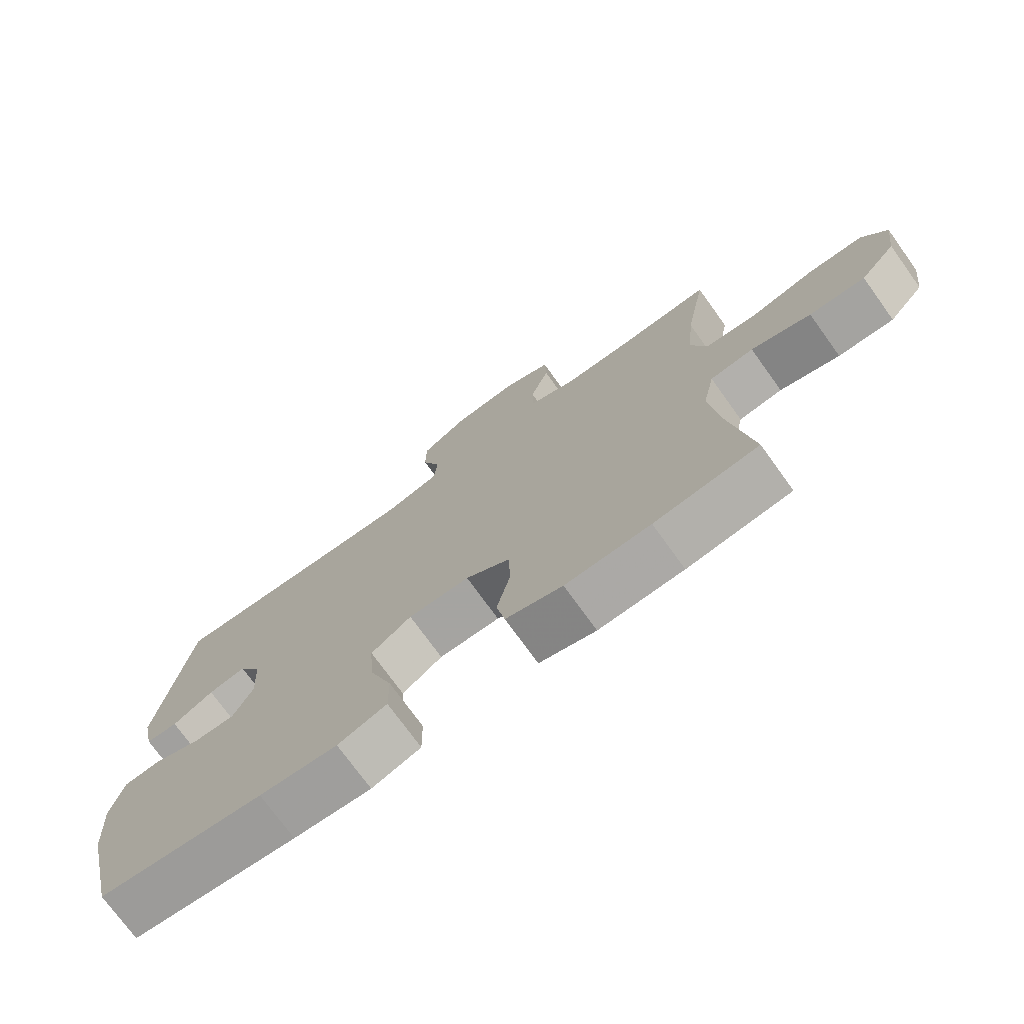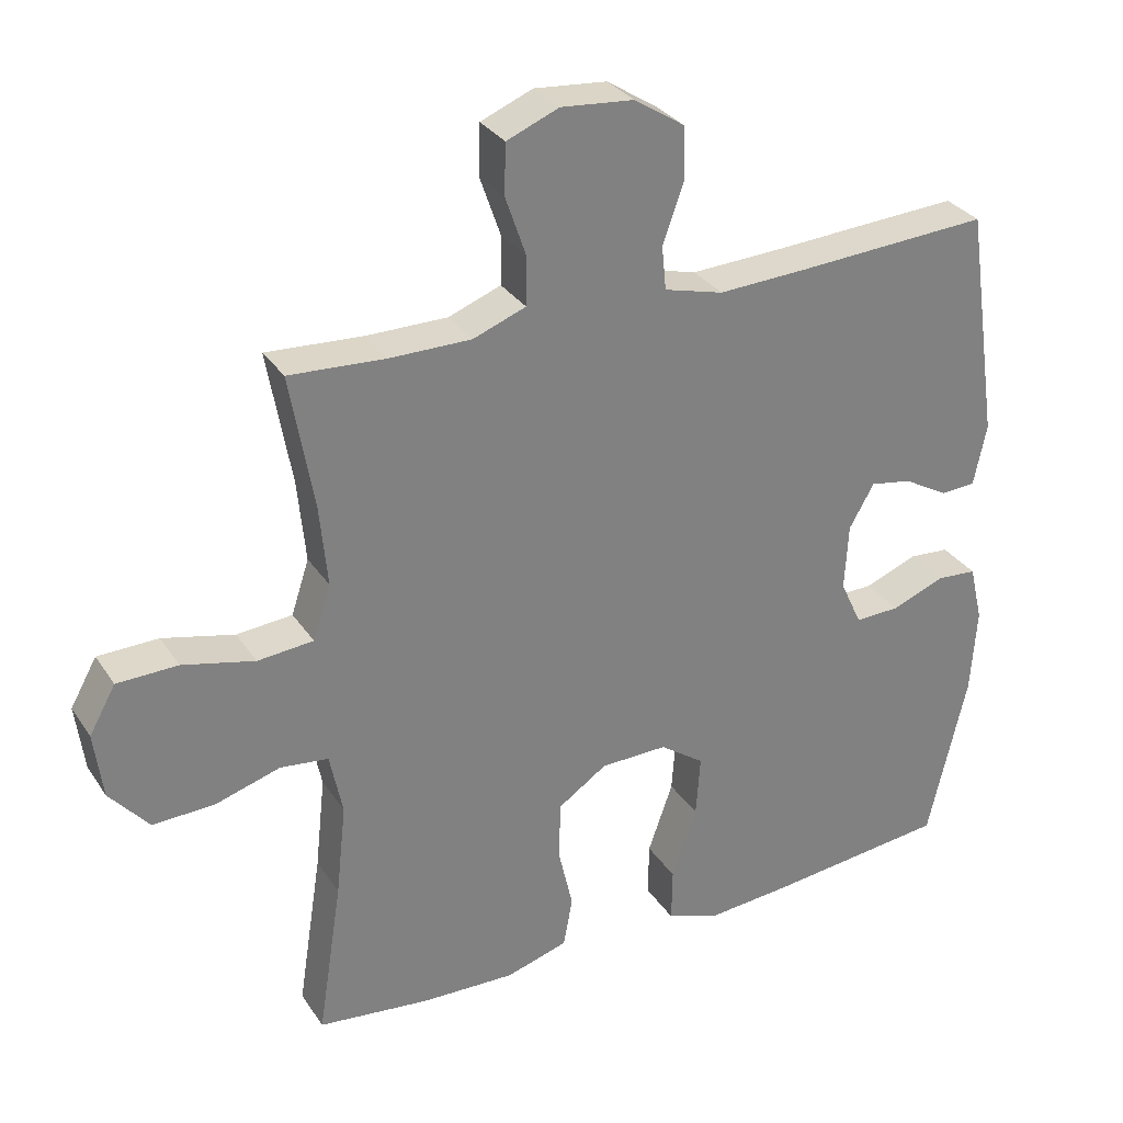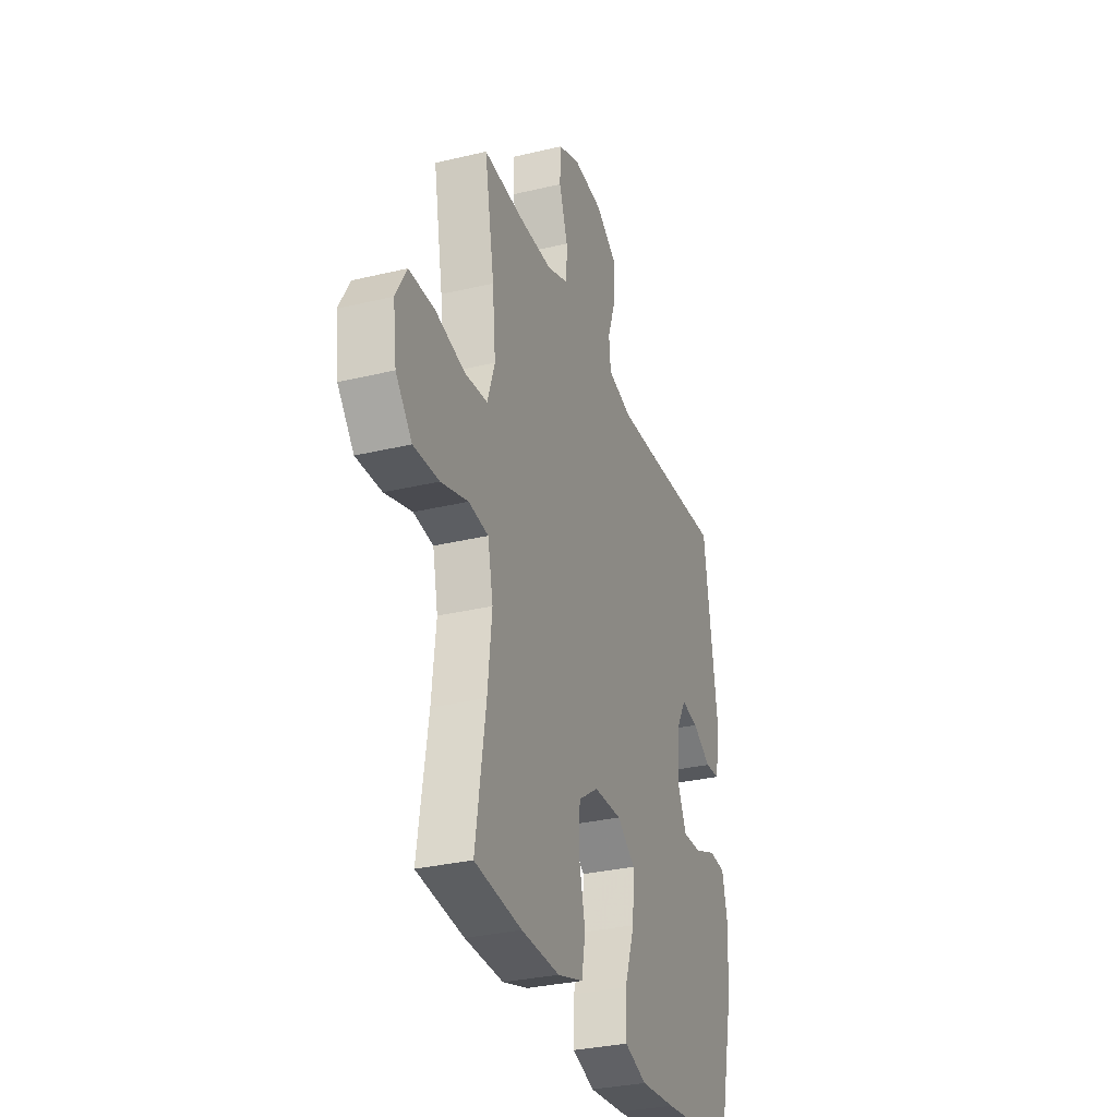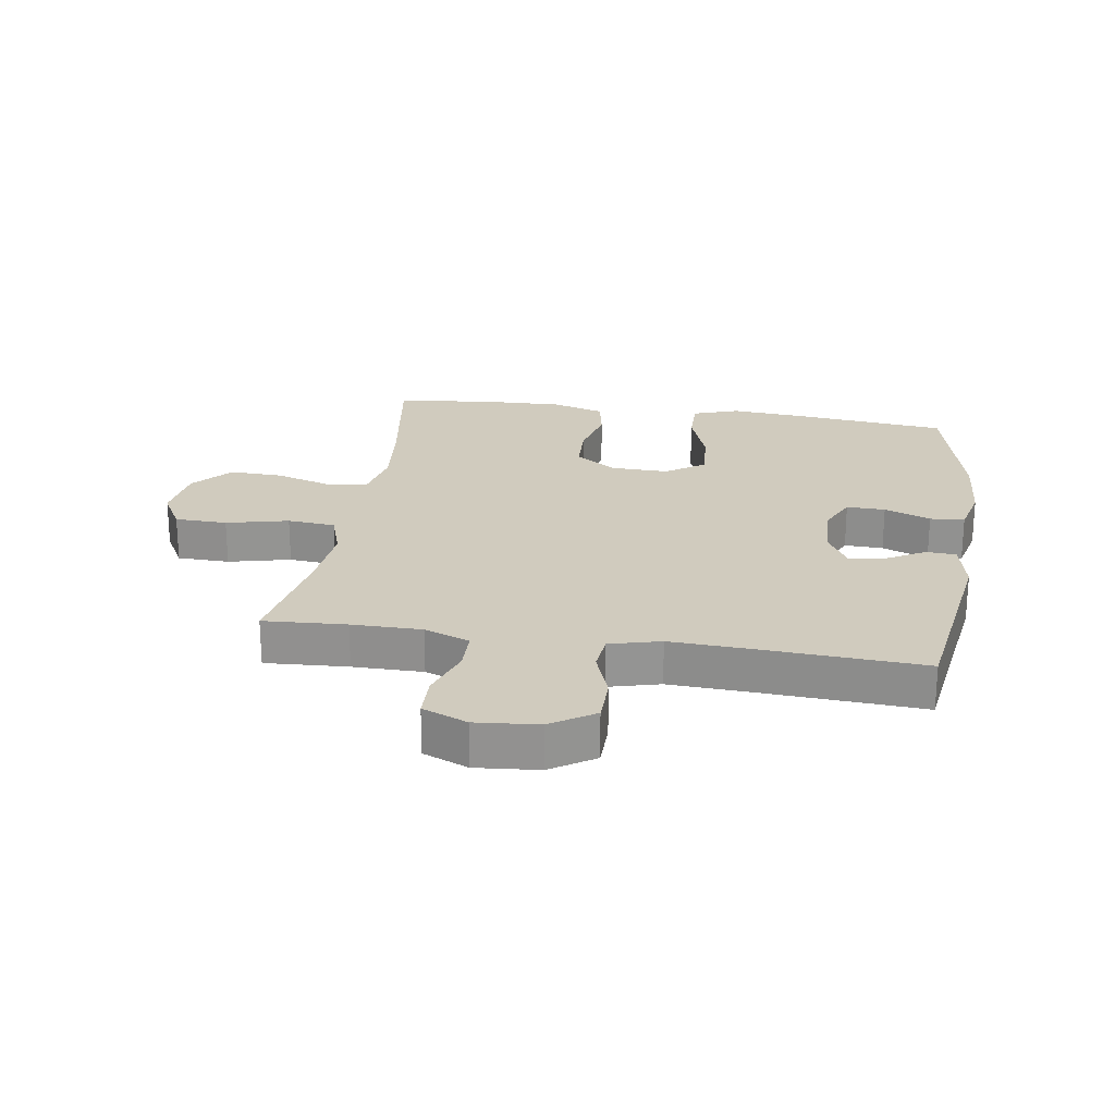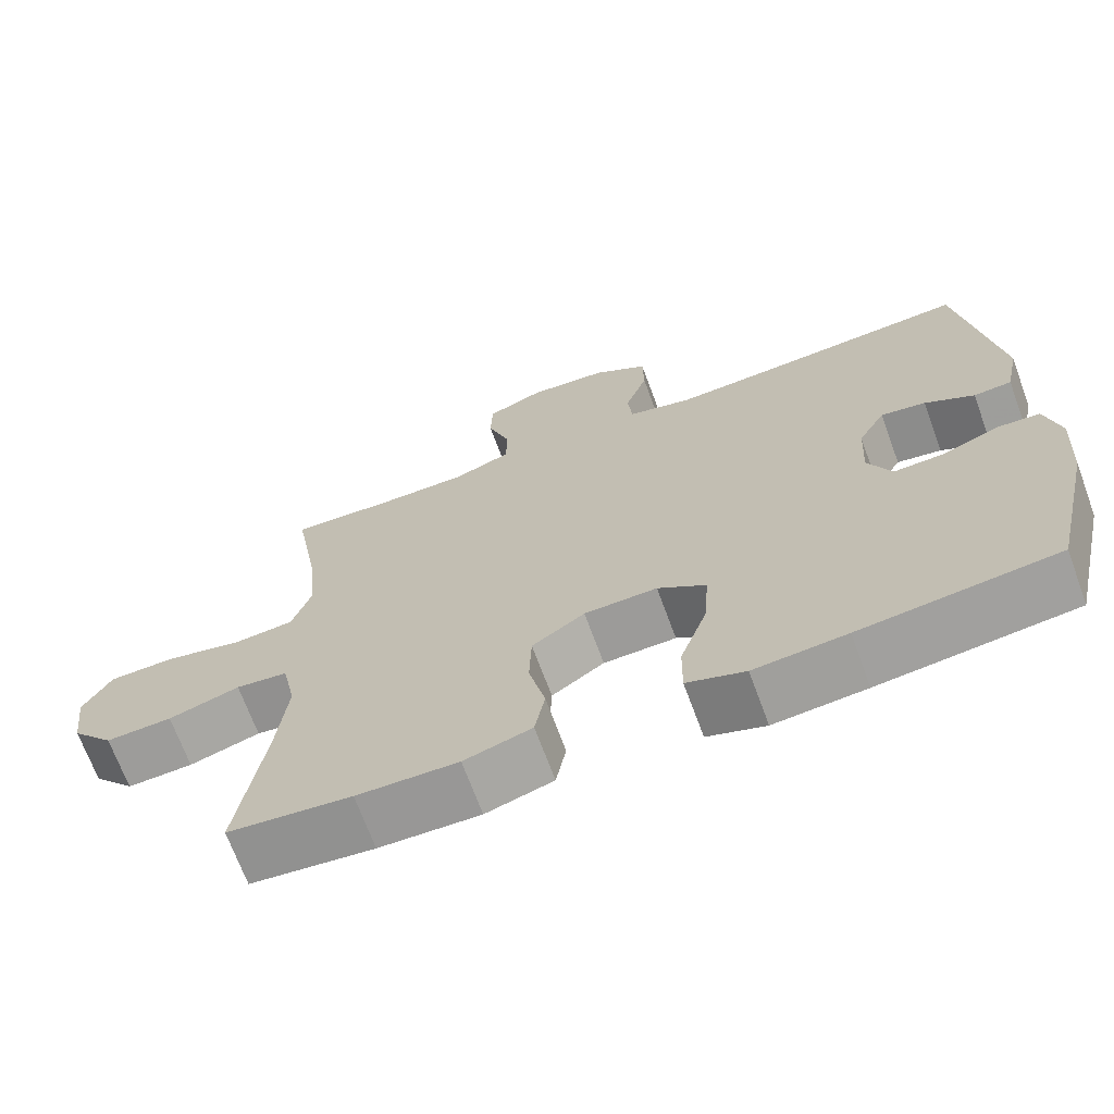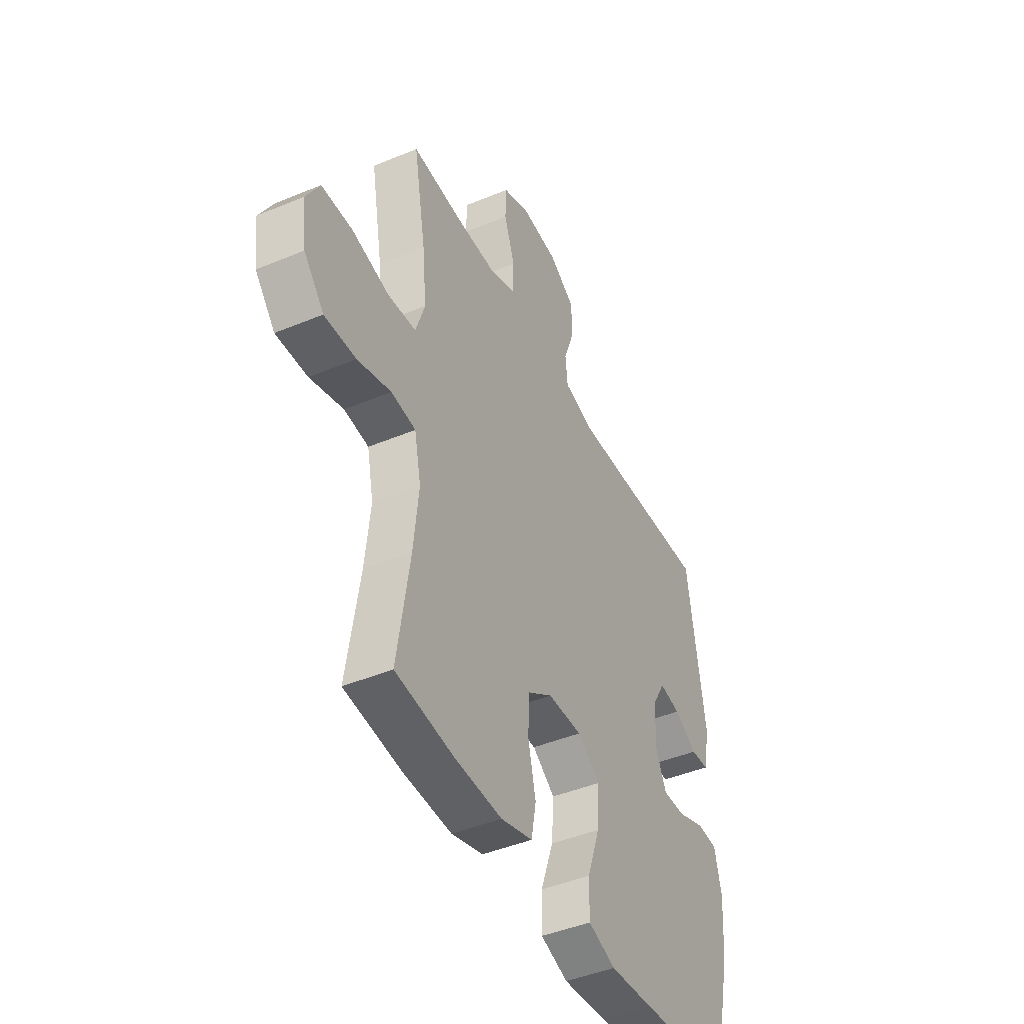
<metadata>
{"format":"obj","ext":"obj","renderer":"f3d","projection":"perspective","resolution":1024,"background":"white","views":[{"elev":-74.3,"azim":-144.2,"up":"+Z"},{"elev":30.7,"azim":-27.6,"up":"+Z"},{"elev":-31.1,"azim":-71.1,"up":"+Z"},{"elev":23.4,"azim":8.8,"up":"+Y"},{"elev":-69.2,"azim":20.2,"up":"+Z"},{"elev":-44.3,"azim":-64.0,"up":"+Z"}]}
</metadata>
<code>
v 0.5 0.07 0.5
v 0.548 0.07 0.175
v 0.53 0.07 0.088
v 0.481 0.07 0.085
v 0.418 0.07 0.121
v 0.36 0.07 0.131
v 0.325 0.07 0.07
v 0.32 0.07 -0.023
v 0.35 0.07 -0.088
v 0.413 0.07 -0.086
v 0.488 0.07 -0.057
v 0.544 0.07 -0.061
v 0.563 0.07 -0.141
v 0.555 0.07 -0.262
v 0.5 0.07 -0.5
v 0.247 0.07 -0.528
v 0.128 0.07 -0.538
v 0.053 0.07 -0.512
v 0.054 0.07 -0.436
v 0.089 0.07 -0.336
v 0.095 0.07 -0.25
v 0.033 0.07 -0.206
v -0.061 0.07 -0.208
v -0.129 0.07 -0.254
v -0.132 0.07 -0.335
v -0.111 0.07 -0.426
v -0.124 0.07 -0.496
v -0.211 0.07 -0.522
v -0.341 0.07 -0.518
v -0.5 0.07 -0.5
v -0.466 0.07 -0.281
v -0.452 0.07 -0.151
v -0.47 0.07 -0.064
v -0.537 0.07 -0.056
v -0.629 0.07 -0.084
v -0.715 0.07 -0.087
v -0.77 0.07 -0.023
v -0.782 0.07 0.07
v -0.745 0.07 0.136
v -0.66 0.07 0.138
v -0.559 0.07 0.114
v -0.481 0.07 0.121
v -0.456 0.07 0.197
v -0.467 0.07 0.312
v -0.5 0.07 0.5
v -0.365 0.07 0.492
v -0.251 0.07 0.492
v -0.177 0.07 0.52
v -0.176 0.07 0.588
v -0.205 0.07 0.672
v -0.203 0.07 0.742
v -0.13 0.07 0.772
v -0.028 0.07 0.763
v 0.043 0.07 0.717
v 0.044 0.07 0.642
v 0.015 0.07 0.561
v 0.021 0.07 0.5
v 0.104 0.07 0.478
v 0.231 0.07 0.484
v 0.5 0 0.5
v 0.548 0 0.175
v 0.53 0 0.088
v 0.481 0 0.085
v 0.418 0 0.121
v 0.36 0 0.131
v 0.325 0 0.07
v 0.32 0 -0.023
v 0.35 0 -0.088
v 0.413 0 -0.086
v 0.488 0 -0.057
v 0.544 0 -0.061
v 0.563 0 -0.141
v 0.555 0 -0.262
v 0.5 0 -0.5
v 0.247 0 -0.528
v 0.128 0 -0.538
v 0.053 0 -0.512
v 0.054 0 -0.436
v 0.089 0 -0.336
v 0.095 0 -0.25
v 0.033 0 -0.206
v -0.061 0 -0.208
v -0.129 0 -0.254
v -0.132 0 -0.335
v -0.111 0 -0.426
v -0.124 0 -0.496
v -0.211 0 -0.522
v -0.341 0 -0.518
v -0.5 0 -0.5
v -0.466 0 -0.281
v -0.452 0 -0.151
v -0.47 0 -0.064
v -0.537 0 -0.056
v -0.629 0 -0.084
v -0.715 0 -0.087
v -0.77 0 -0.023
v -0.782 0 0.07
v -0.745 0 0.136
v -0.66 0 0.138
v -0.559 0 0.114
v -0.481 0 0.121
v -0.456 0 0.197
v -0.467 0 0.312
v -0.5 0 0.5
v -0.365 0 0.492
v -0.251 0 0.492
v -0.177 0 0.52
v -0.176 0 0.588
v -0.205 0 0.672
v -0.203 0 0.742
v -0.13 0 0.772
v -0.028 0 0.763
v 0.043 0 0.717
v 0.044 0 0.642
v 0.015 0 0.561
v 0.021 0 0.5
v 0.104 0 0.478
v 0.231 0 0.484
f 54 55 56
f 53 54 56
f 52 53 56
f 51 52 56
f 50 51 56
f 49 50 56
f 48 49 56 57
f 47 48 57 58
f 44 45 46
f 46 47 58
f 44 46 58
f 43 44 58
f 39 40 41
f 38 39 41
f 37 38 41
f 36 37 41
f 35 36 41
f 34 35 41
f 33 34 41 42
f 43 58 59
f 42 43 59
f 33 42 59
f 32 33 59
f 29 30 31
f 28 29 31
f 27 28 31
f 26 27 31
f 25 26 31
f 18 19 20
f 17 18 20
f 16 17 20
f 15 16 20
f 14 15 20
f 13 14 20
f 12 13 20
f 11 12 20
f 10 11 20
f 9 10 20 21
f 8 9 21 22
f 3 4 5
f 2 3 5
f 1 2 5
f 59 1 5
f 59 5 6
f 32 59 6 7
f 24 25 31 32
f 23 24 32 7
f 7 8 22 23
f 115 114 113
f 115 113 112
f 115 112 111
f 115 111 110
f 115 110 109
f 115 109 108
f 116 115 108 107
f 117 116 107 106
f 105 104 103
f 117 106 105
f 117 105 103
f 117 103 102
f 100 99 98
f 100 98 97
f 100 97 96
f 100 96 95
f 100 95 94
f 100 94 93
f 101 100 93 92
f 118 117 102
f 118 102 101
f 118 101 92
f 118 92 91
f 90 89 88
f 90 88 87
f 90 87 86
f 90 86 85
f 90 85 84
f 79 78 77
f 79 77 76
f 79 76 75
f 79 75 74
f 79 74 73
f 79 73 72
f 79 72 71
f 79 71 70
f 79 70 69
f 80 79 69 68
f 81 80 68 67
f 64 63 62
f 64 62 61
f 64 61 60
f 64 60 118
f 65 64 118
f 66 65 118 91
f 91 90 84 83
f 66 91 83 82
f 82 81 67 66
f 1 60 61 2
f 2 61 62 3
f 3 62 63 4
f 4 63 64 5
f 5 64 65 6
f 6 65 66 7
f 7 66 67 8
f 8 67 68 9
f 9 68 69 10
f 10 69 70 11
f 11 70 71 12
f 12 71 72 13
f 13 72 73 14
f 14 73 74 15
f 15 74 75 16
f 16 75 76 17
f 17 76 77 18
f 18 77 78 19
f 19 78 79 20
f 20 79 80 21
f 21 80 81 22
f 22 81 82 23
f 23 82 83 24
f 24 83 84 25
f 25 84 85 26
f 26 85 86 27
f 27 86 87 28
f 28 87 88 29
f 29 88 89 30
f 30 89 90 31
f 31 90 91 32
f 32 91 92 33
f 33 92 93 34
f 34 93 94 35
f 35 94 95 36
f 36 95 96 37
f 37 96 97 38
f 38 97 98 39
f 39 98 99 40
f 40 99 100 41
f 41 100 101 42
f 42 101 102 43
f 43 102 103 44
f 44 103 104 45
f 45 104 105 46
f 46 105 106 47
f 47 106 107 48
f 48 107 108 49
f 49 108 109 50
f 50 109 110 51
f 51 110 111 52
f 52 111 112 53
f 53 112 113 54
f 54 113 114 55
f 55 114 115 56
f 56 115 116 57
f 57 116 117 58
f 58 117 118 59
f 59 118 60 1

</code>
